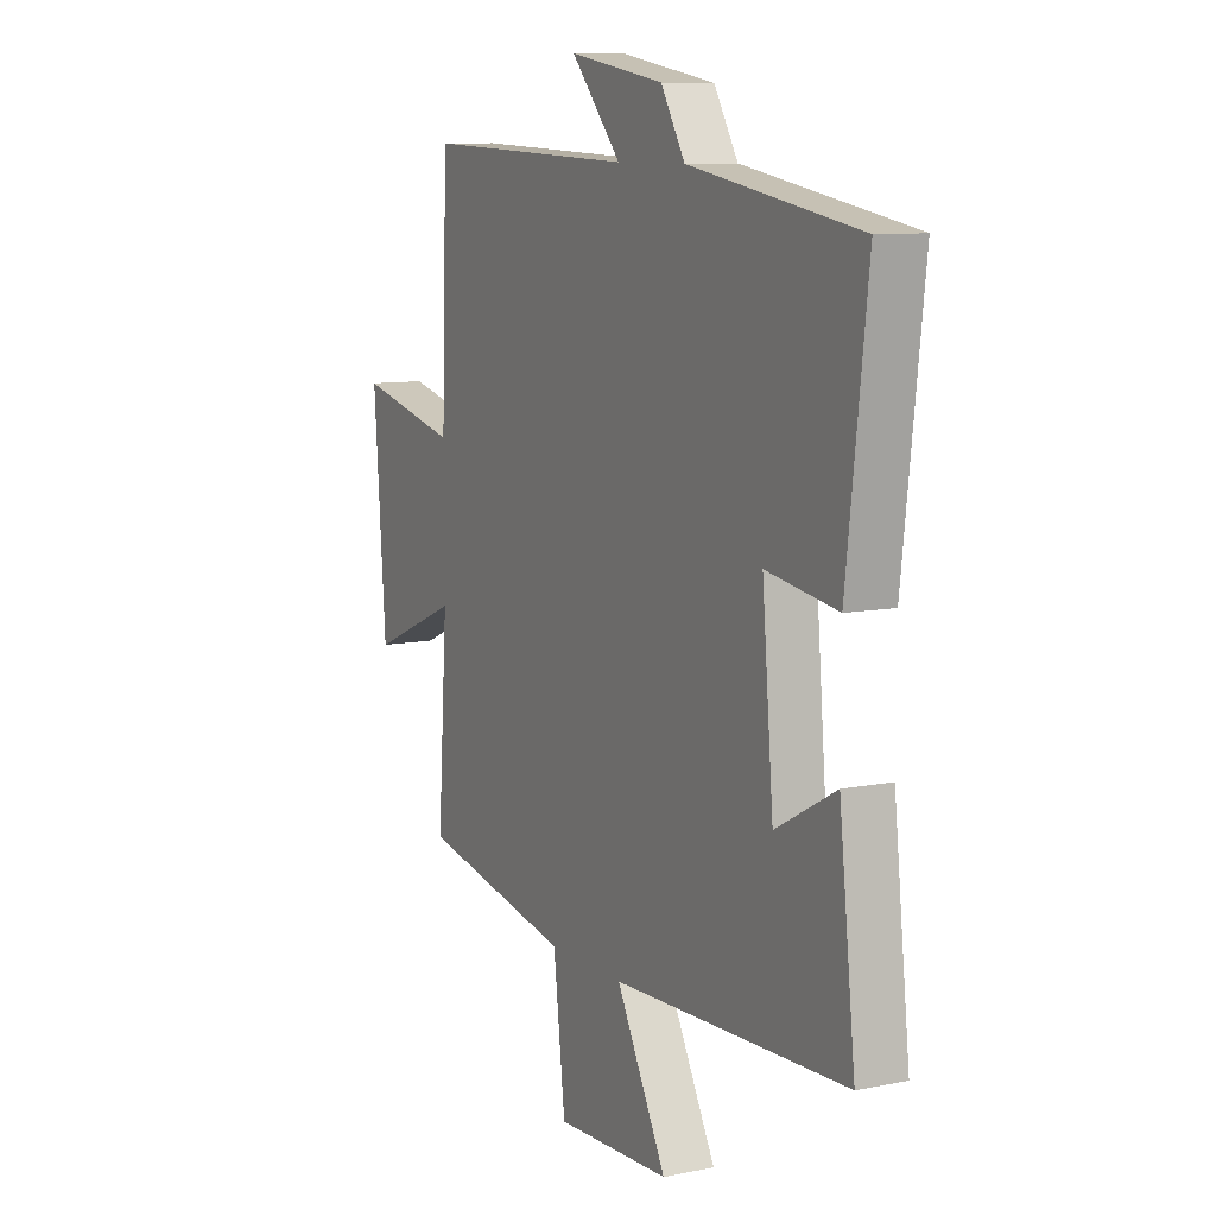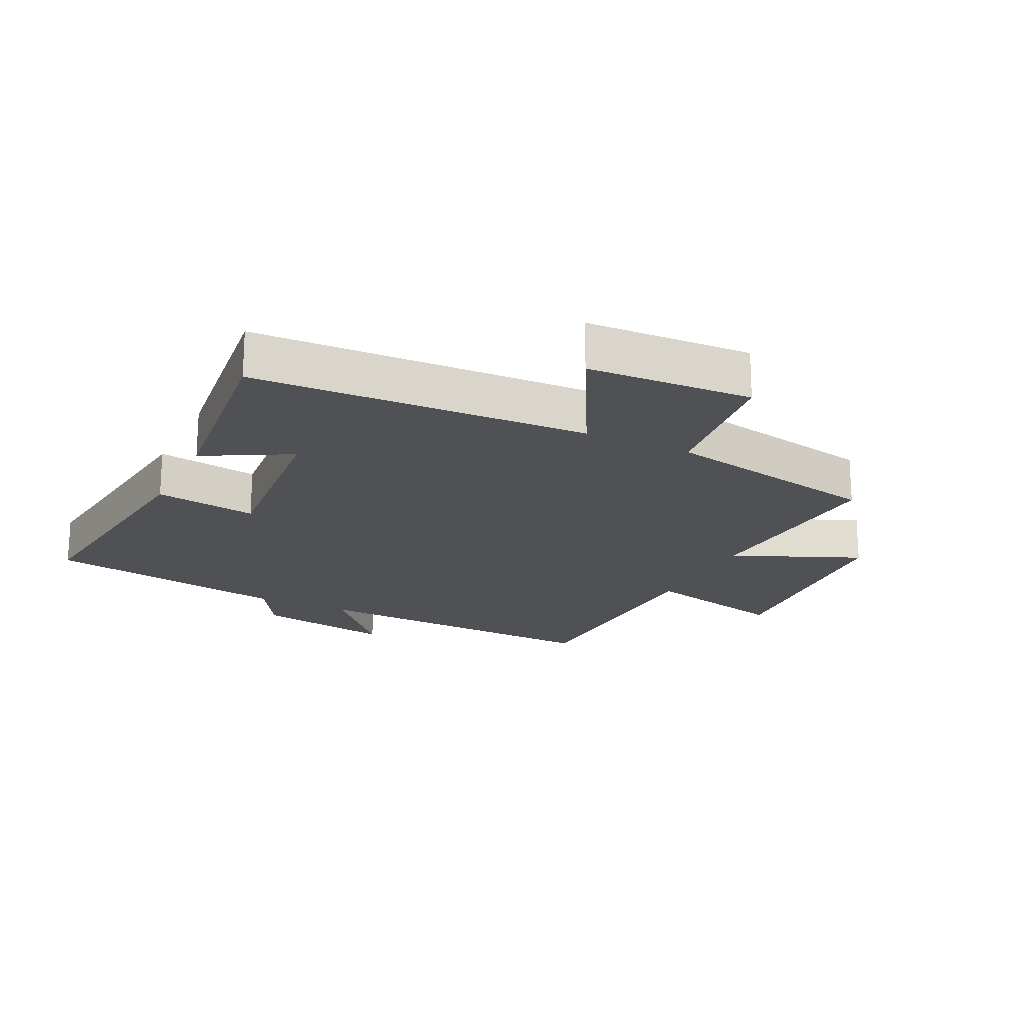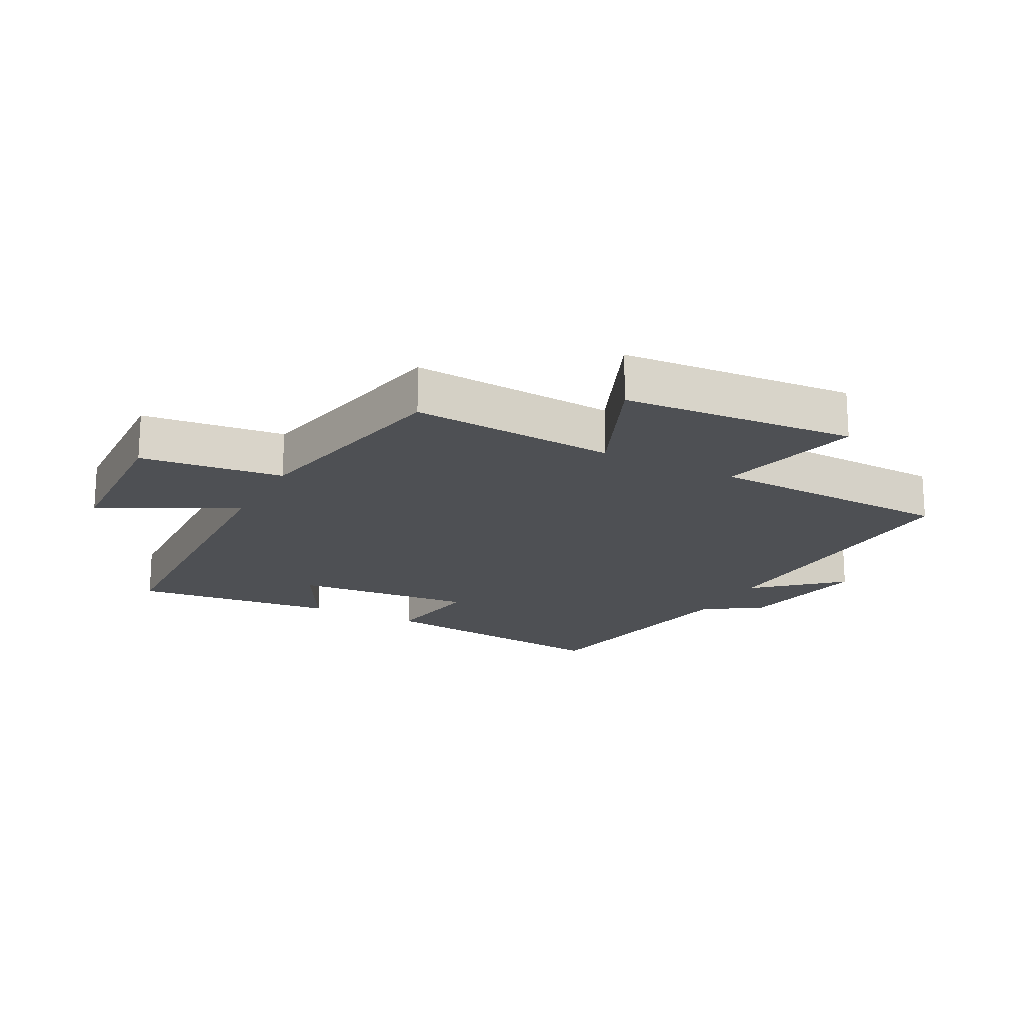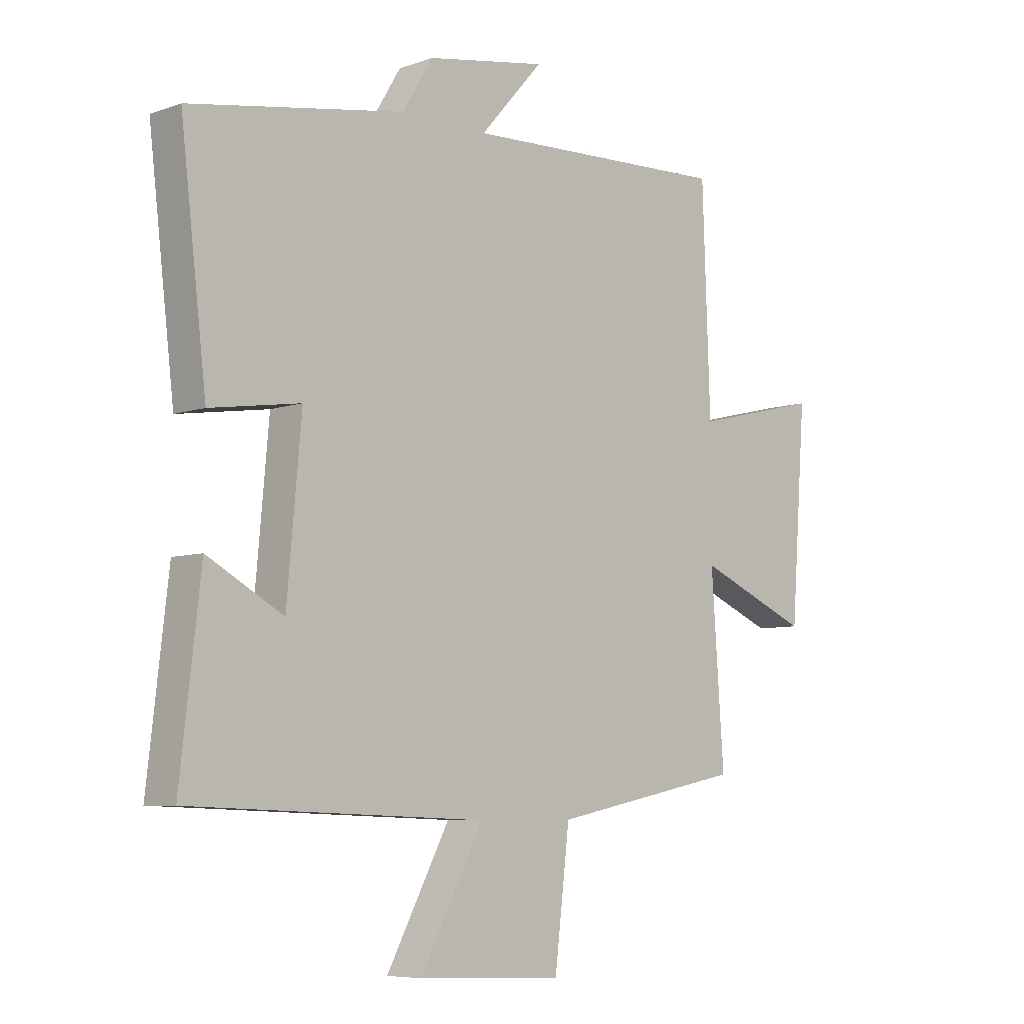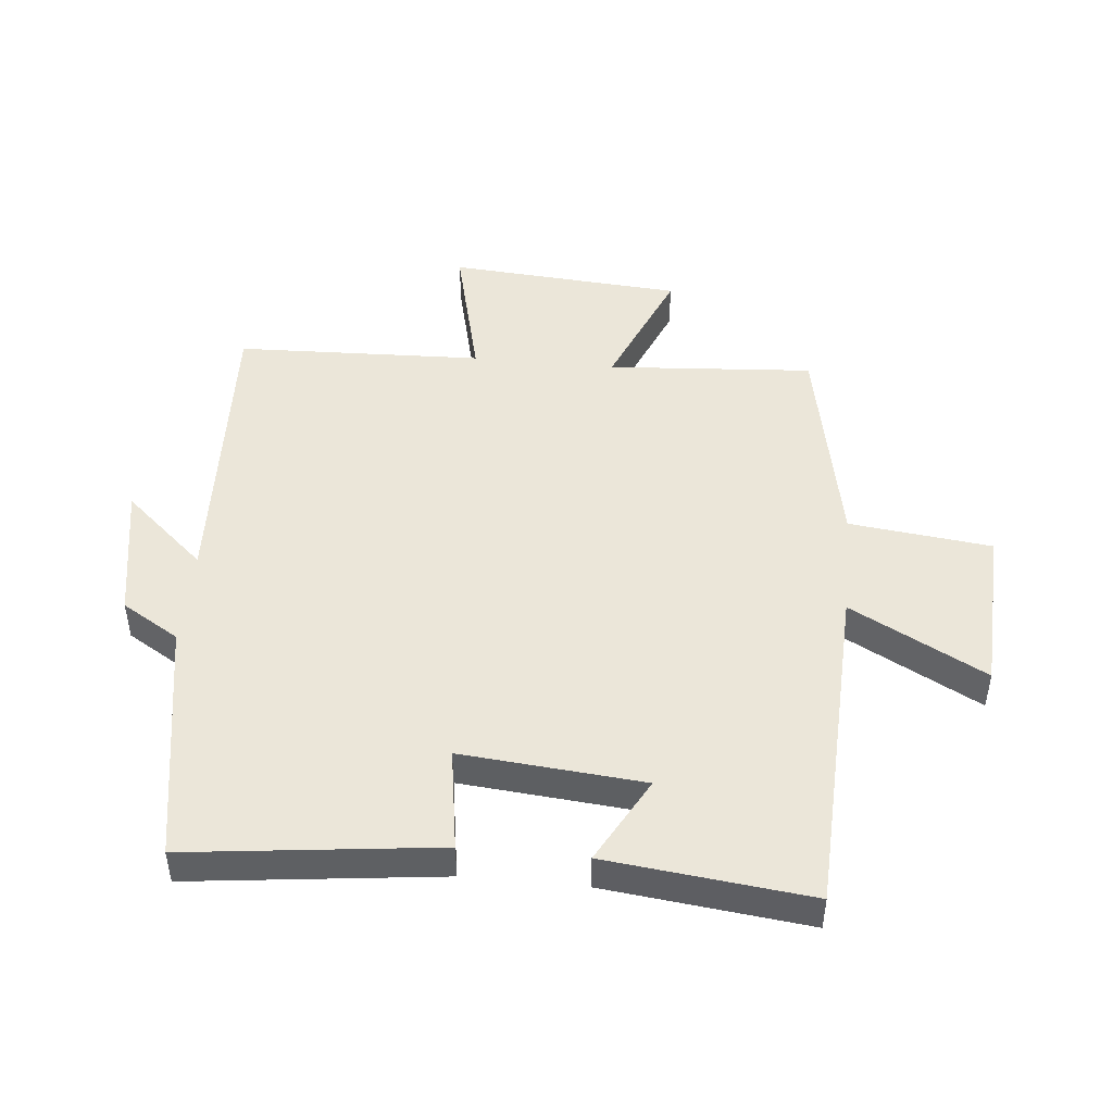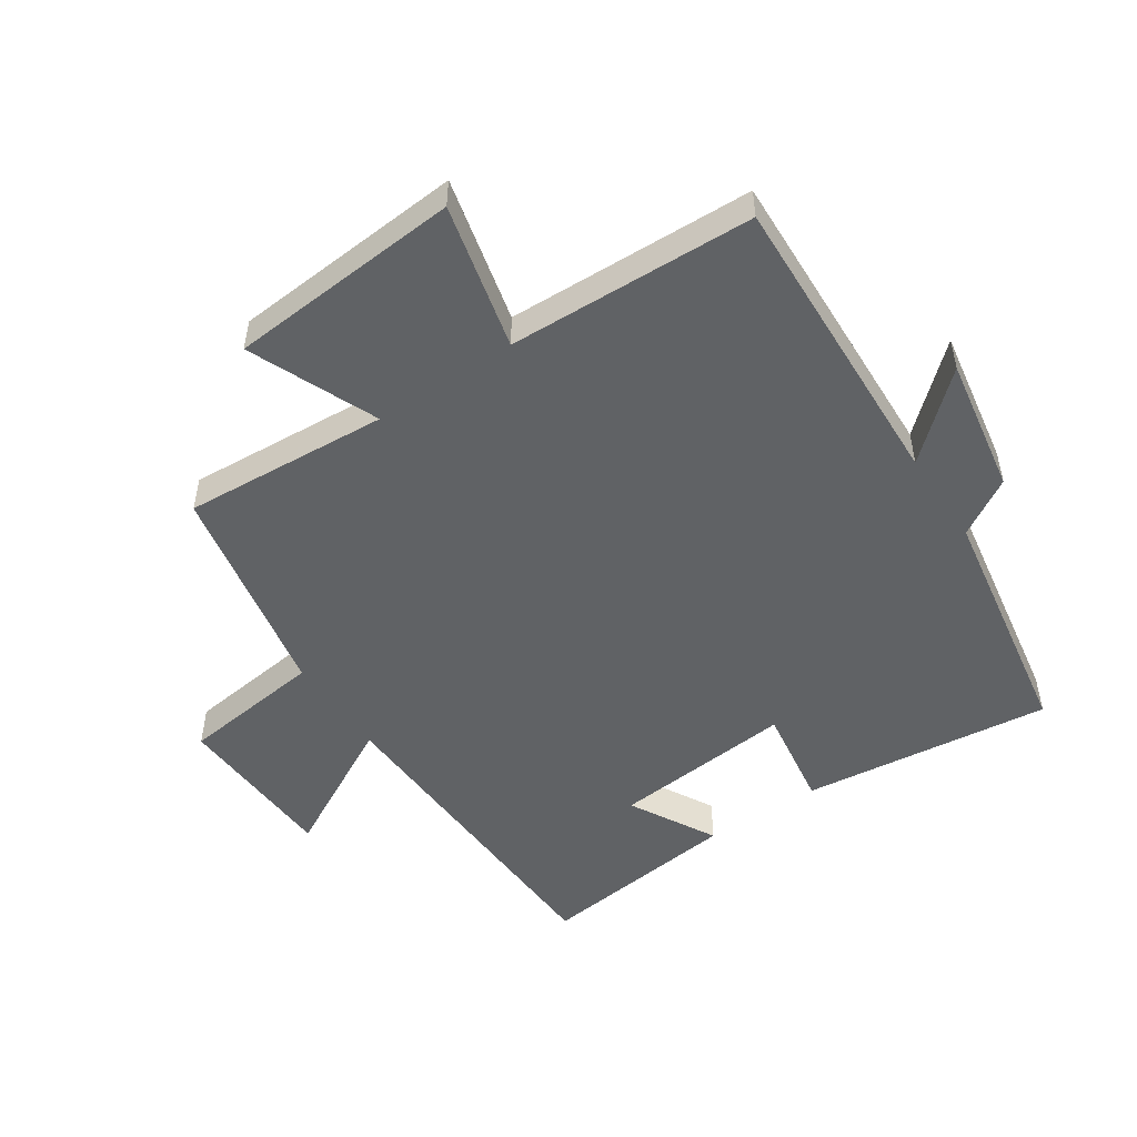
<metadata>
{"format":"obj","ext":"obj","renderer":"f3d","projection":"perspective","resolution":1024,"background":"white","views":[{"elev":9.4,"azim":62.0,"up":"+Z"},{"elev":-19.7,"azim":154.1,"up":"+Y"},{"elev":-18.6,"azim":-117.8,"up":"+Y"},{"elev":-6.8,"azim":135.6,"up":"+Z"},{"elev":47.2,"azim":95.5,"up":"+Y"},{"elev":-50.5,"azim":-56.1,"up":"+Y"}]}
</metadata>
<code>
v 0.537 0.07 -0.479
v 0.002 0.07 -0.5
v 0.117 0.07 -0.715
v -0.147 0.07 -0.727
v -0.174 0.07 -0.5
v -0.523 0.07 -0.431
v -0.5 0.07 -0.103
v -0.704 0.07 -0.189
v -0.732 0.07 0.183
v -0.5 0.07 0.127
v -0.486 0.07 0.52
v 0 0.07 0.5
v -0.115 0.07 0.629
v 0.103 0.07 0.591
v 0.158 0.07 0.5
v 0.547 0.07 0.433
v 0.5 0.07 0.035
v 0.337 0.07 0.06
v 0.363 0.07 -0.23
v 0.5 0.07 -0.155
v 0.537 0 -0.479
v 0.002 0 -0.5
v 0.117 0 -0.715
v -0.147 0 -0.727
v -0.174 0 -0.5
v -0.523 0 -0.431
v -0.5 0 -0.103
v -0.704 0 -0.189
v -0.732 0 0.183
v -0.5 0 0.127
v -0.486 0 0.52
v 0 0 0.5
v -0.115 0 0.629
v 0.103 0 0.591
v 0.158 0 0.5
v 0.547 0 0.433
v 0.5 0 0.035
v 0.337 0 0.06
v 0.363 0 -0.23
v 0.5 0 -0.155
f 19 20 1 2
f 18 19 2
f 15 16 17 18
f 15 18 2
f 12 13 14 15
f 12 15 2
f 10 11 12 2
f 7 8 9 10
f 7 10 2 3
f 5 6 7
f 5 7 3
f 3 4 5
f 22 21 40 39
f 22 39 38
f 38 37 36 35
f 22 38 35
f 35 34 33 32
f 22 35 32
f 22 32 31 30
f 30 29 28 27
f 23 22 30 27
f 27 26 25
f 23 27 25
f 25 24 23
f 1 21 22 2
f 2 22 23 3
f 3 23 24 4
f 4 24 25 5
f 5 25 26 6
f 6 26 27 7
f 7 27 28 8
f 8 28 29 9
f 9 29 30 10
f 10 30 31 11
f 11 31 32 12
f 12 32 33 13
f 13 33 34 14
f 14 34 35 15
f 15 35 36 16
f 16 36 37 17
f 17 37 38 18
f 18 38 39 19
f 19 39 40 20
f 20 40 21 1

</code>
